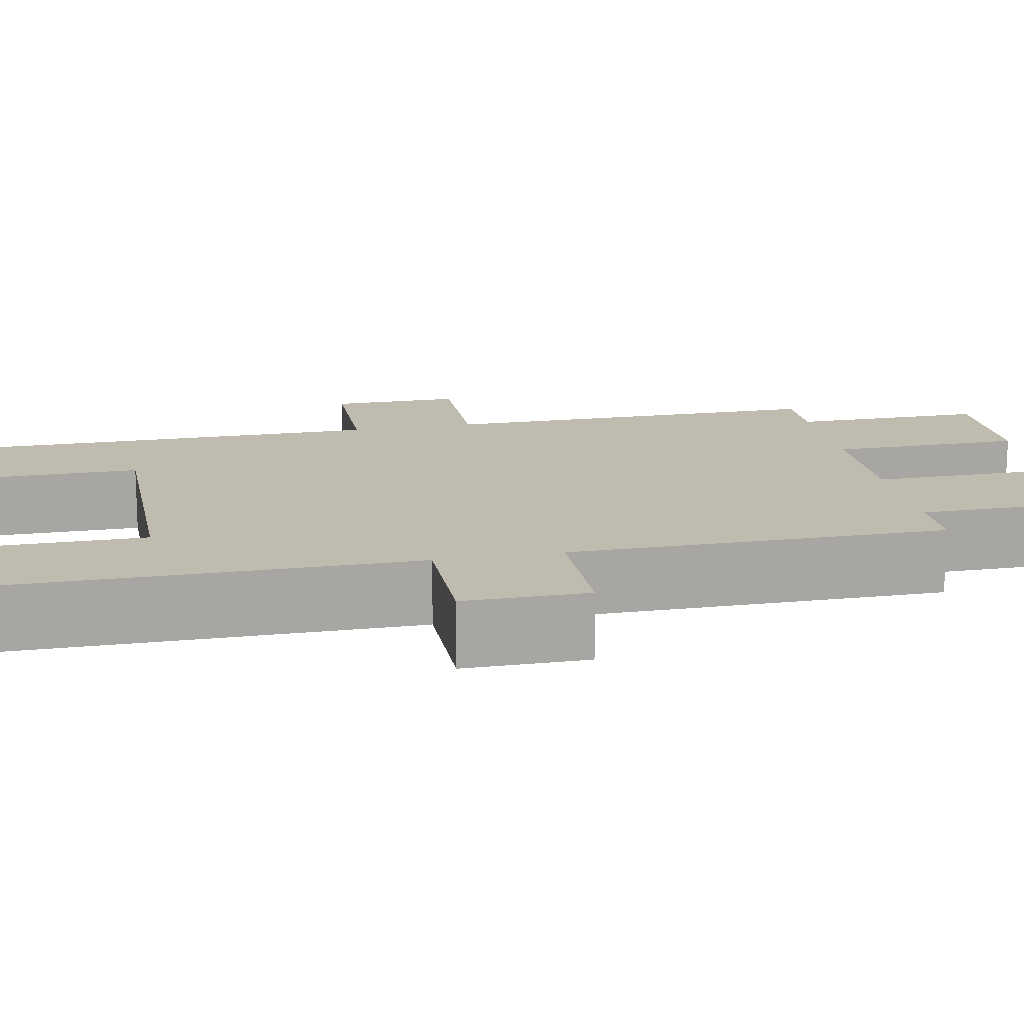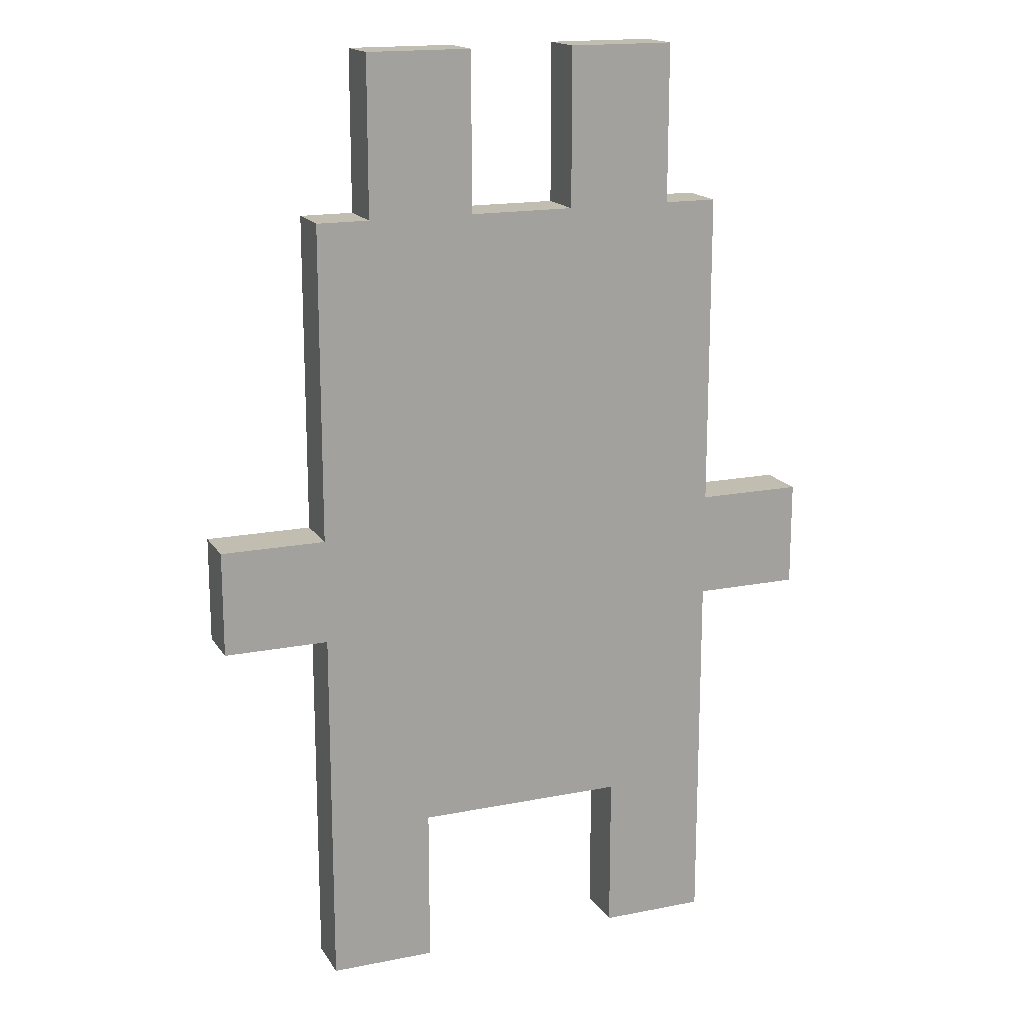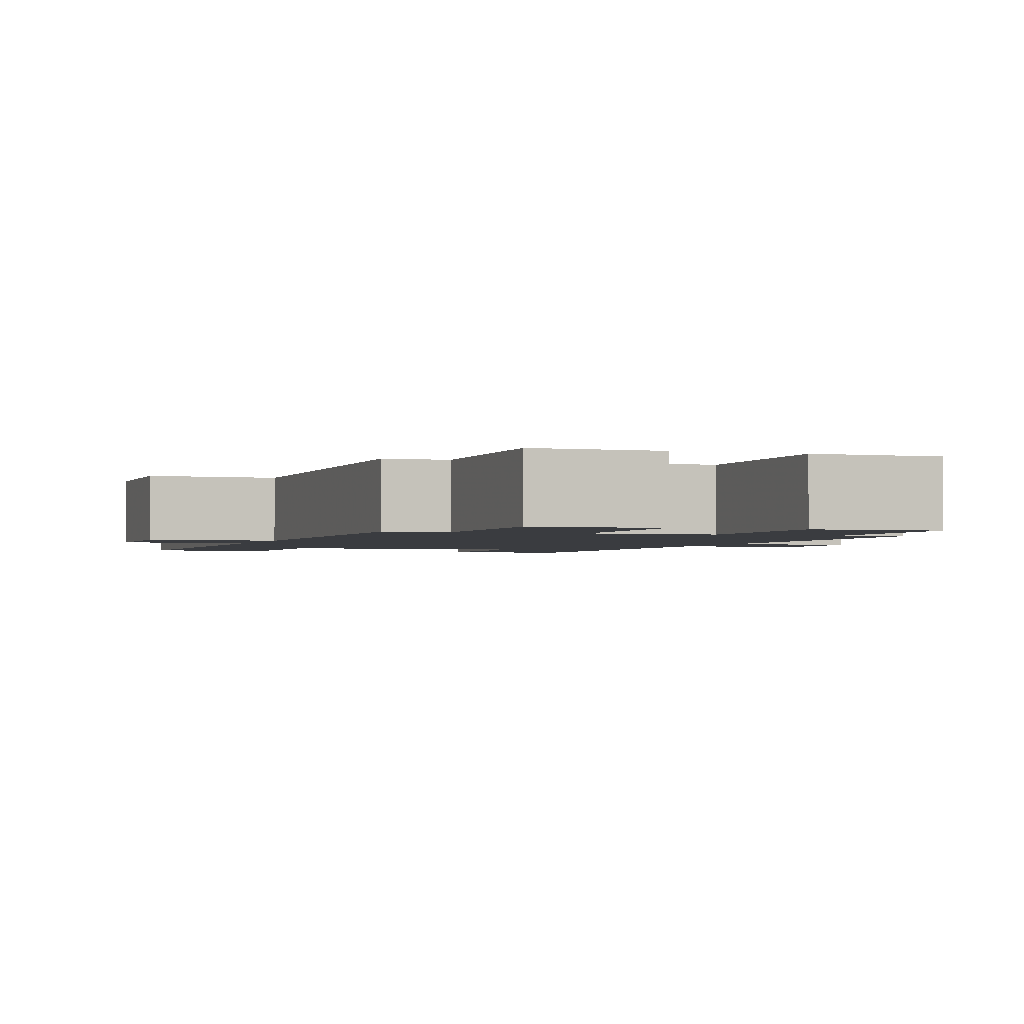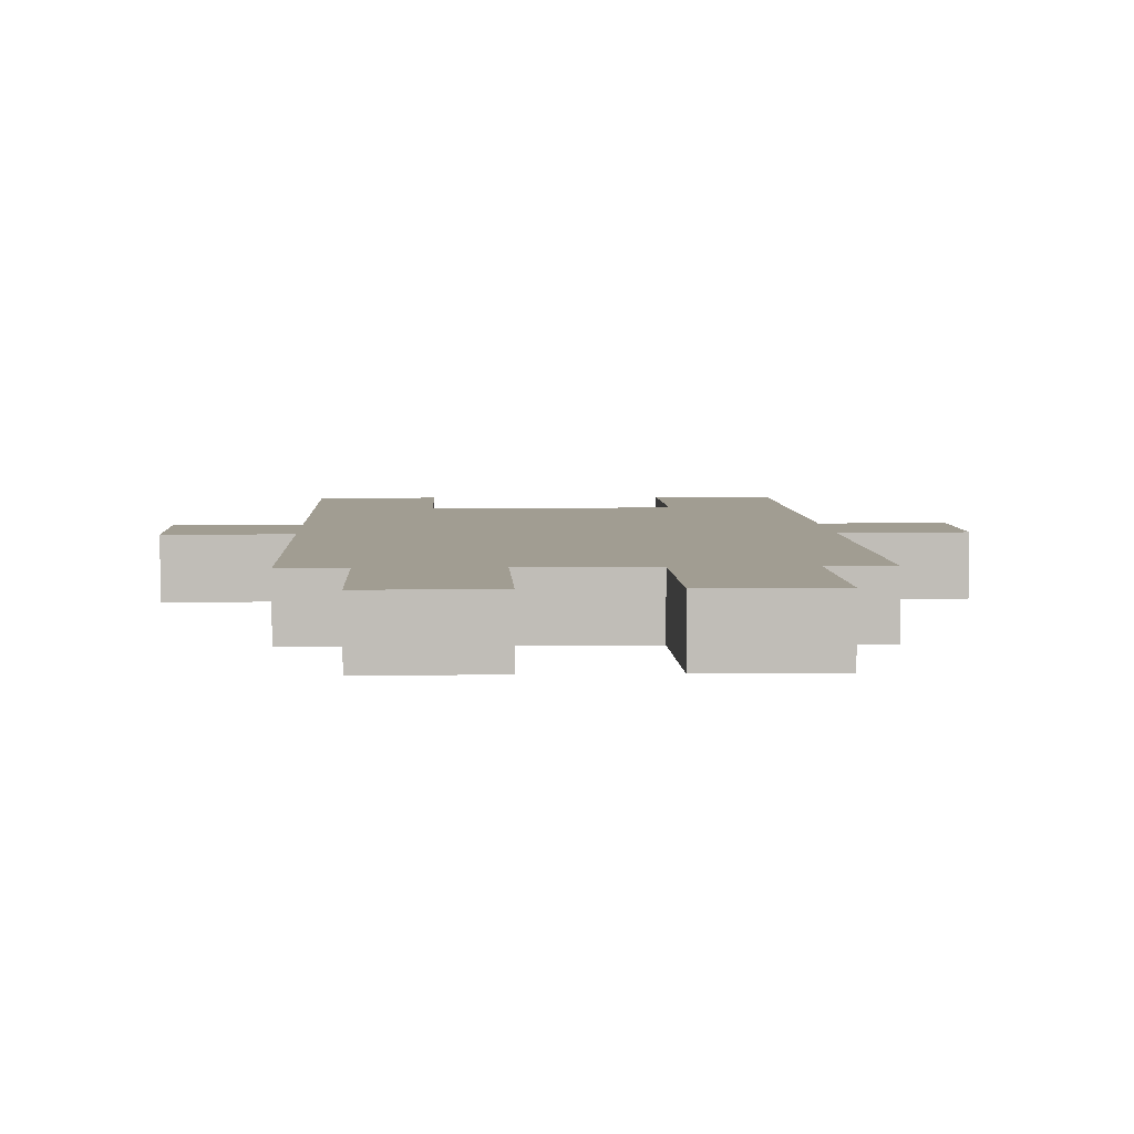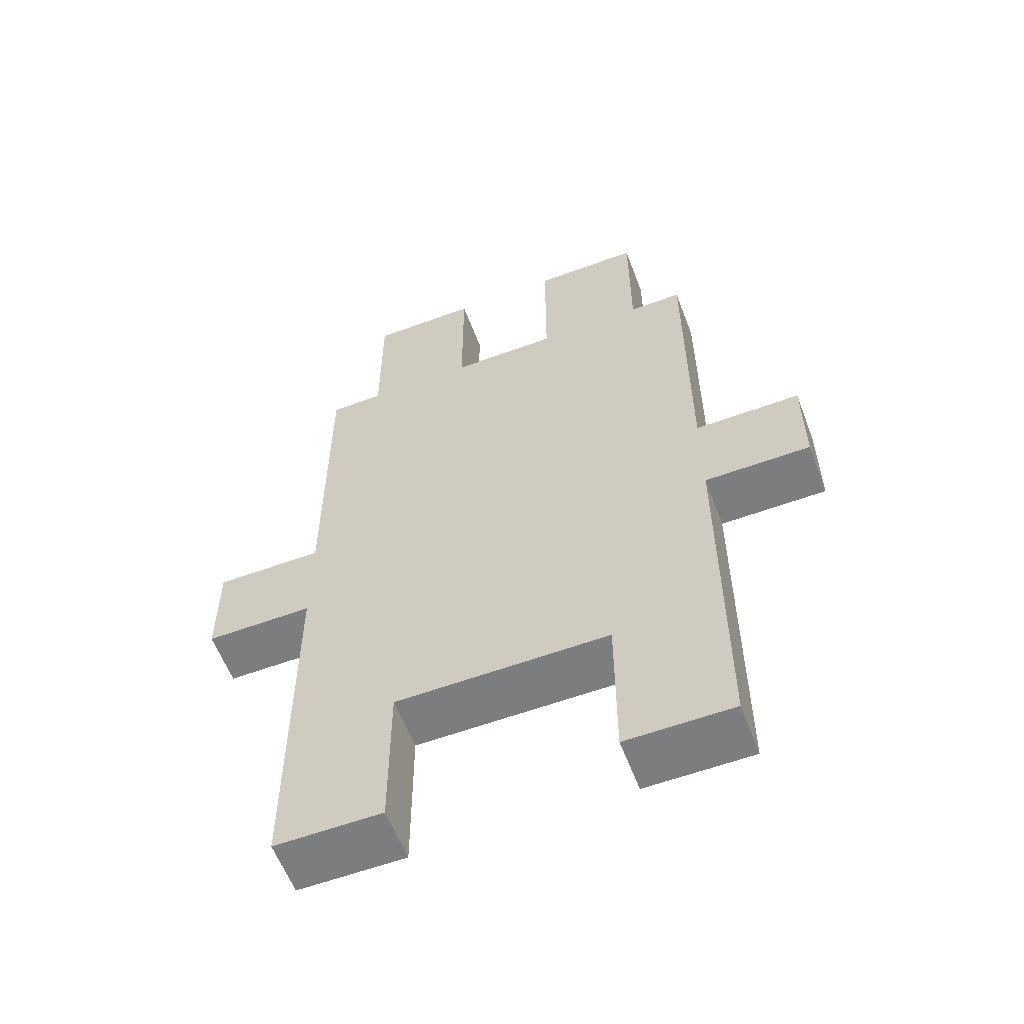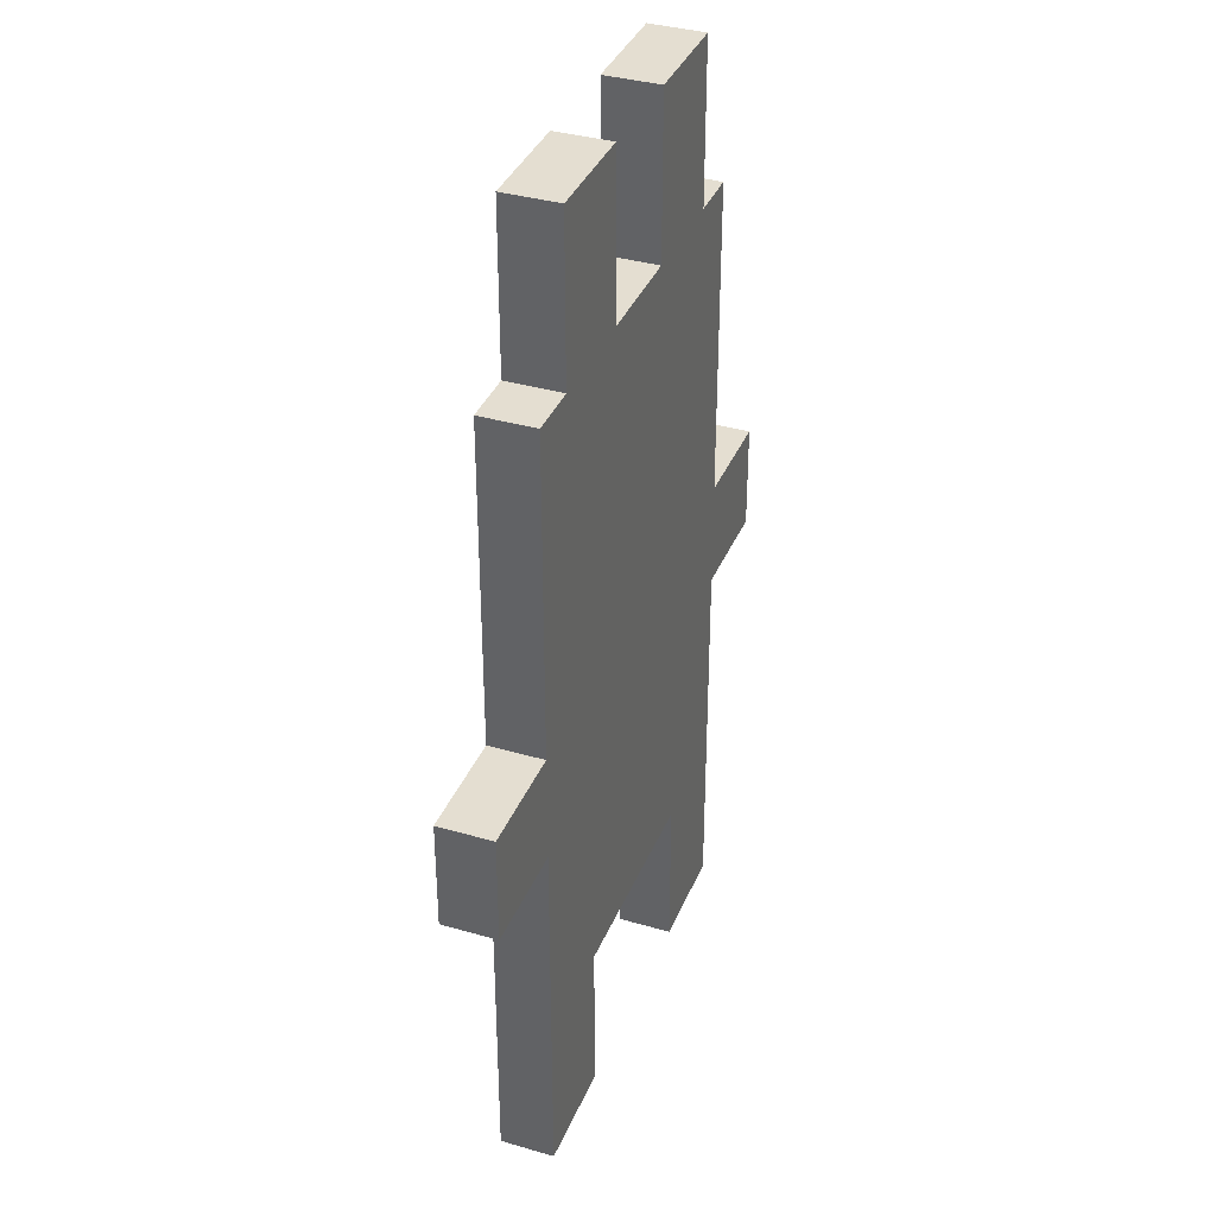
<metadata>
{"format":"obj","ext":"obj","renderer":"f3d","projection":"perspective","resolution":1024,"background":"white","views":[{"elev":16.0,"azim":78.7,"up":"+Z"},{"elev":16.7,"azim":-22.0,"up":"+Y"},{"elev":-1.9,"azim":160.7,"up":"+Z"},{"elev":4.8,"azim":177.5,"up":"+Z"},{"elev":-59.0,"azim":-159.3,"up":"+Y"},{"elev":36.5,"azim":110.7,"up":"+Y"}]}
</metadata>
<code>
o obj_0
v 70 		-20 		10
v 70 		-20 		0
v 70 		0 		0
v 70 		0 		10
v 50 		-20 		10
v 50 		0 		10
v -10 		-60 		10
v 50 		-20 		0
v 50 		0 		0
v 50 		-90 		10
v 50 		-90 		0
v -10 		30 		10
v -10 		40 		10
v -20 		60 		10
v -20 		90 		10
v -10 		-90 		0
v -30 		60 		10
v -30 		60 		0
v -30 		-90 		10
v -10 		-60 		0
v 0 		0 		0
v 0 		20 		0
v -10 		30 		0
v 0 		30 		0
v -10 		40 		0
v 0 		40 		0
v 0 		60 		0
v 0 		90 		0
v 0 		90 		10
v -20 		60 		0
v -10 		-90 		10
v -20 		90 		0
v 30 		40 		10
v 20 		40 		10
v 20 		30 		10
v 30 		30 		10
v -50 		-20 		0
v -50 		-20 		10
v -50 		0 		10
v -50 		0 		0
v 20 		60 		10
v -30 		-20 		10
v 20 		90 		10
v -30 		0 		10
v 30 		-60 		0
v -30 		-20 		0
v -30 		0 		0
v -30 		-90 		0
v 20 		0 		0
v 20 		20 		0
v 20 		30 		0
v 30 		30 		0
v 20 		40 		0
v 30 		40 		0
v 20 		60 		0
v 20 		90 		0
v 30 		-60 		10
v 0 		60 		10
v 20 		0 		10
v 20 		20 		10
v 0 		0 		10
v 0 		20 		10
v 0 		30 		10
v 0 		40 		10
v 40 		60 		0
v 50 		60 		0
v 50 		60 		10
v 40 		90 		0
v 30 		-90 		10
v 30 		-90 		0
v 40 		90 		10
v 40 		60 		10
g group_0_2829873
f 24 23 25
f 24 25 26
f 33 34 35
f 33 35 36
f 52 51 53
f 52 53 54
f 64 13 12
f 64 12 63
f 22 50 49
f 61 59 62
f 59 60 62
f 49 21 22
g group_0_14093196
f 1 2 4
f 4 2 3
f 2 8 3
f 1 8 2
f 4 3 6
f 6 1 4
f 5 8 1
f 6 3 9
f 8 10 11
f 10 8 5
f 7 20 45
f 20 31 16
f 31 20 7
f 37 38 40
f 39 40 38
f 40 47 37
f 44 39 38
f 21 46 47
f 37 47 46
f 46 42 37
f 38 37 42
f 40 39 47
f 44 47 39
f 20 16 48
f 48 19 46
f 20 48 46
f 46 19 42
f 7 45 57
f 9 8 49
f 19 7 42
f 61 44 42
f 38 42 44
f 16 31 48
f 19 48 31
f 7 19 31
f 45 70 69
f 45 69 57
f 59 61 57
f 1 6 5
f 59 5 6
f 42 7 61
f 46 21 20
f 49 20 21
f 70 45 11
f 8 11 45
f 8 45 49
f 45 20 49
f 3 8 9
f 69 70 11
f 69 11 10
f 10 57 69
f 10 5 57
f 59 57 5
f 57 61 7
g group_0_16311991
f 47 44 18
f 22 23 24
f 30 27 25
f 26 25 27
f 44 12 17
f 13 17 12
f 14 17 13
f 50 51 52
f 54 53 55
f 17 18 44
f 53 26 27
f 41 27 58
f 52 9 50
f 54 66 52
f 18 23 47
f 35 62 60
f 21 47 22
f 64 63 34
f 34 63 35
f 23 22 47
f 62 44 61
f 30 25 18
f 23 18 25
f 44 62 12
f 63 12 62
f 14 30 18
f 14 18 17
f 13 64 58
f 34 58 64
f 14 13 58
f 22 24 50
f 50 24 51
f 54 55 65
f 9 66 6
f 67 6 66
f 27 55 53
f 41 55 27
f 59 6 60
f 72 33 67
f 36 35 60
f 62 35 63
f 41 58 34
f 53 51 24
f 53 24 26
f 66 9 52
f 65 66 54
f 49 50 9
f 67 66 65
f 67 65 72
f 36 60 6
f 6 67 36
f 36 67 33
f 34 33 41
f 41 33 72
g group_0_16768282
f 29 28 15
f 27 30 32
f 32 28 27
f 15 28 32
f 43 68 56
f 28 58 27
f 28 29 58
f 15 32 30
f 15 30 14
f 58 15 14
f 29 15 58
f 65 55 68
f 55 56 68
f 71 68 43
f 43 55 41
f 43 56 55
f 72 65 71
f 68 71 65
f 71 43 41
f 71 41 72

</code>
